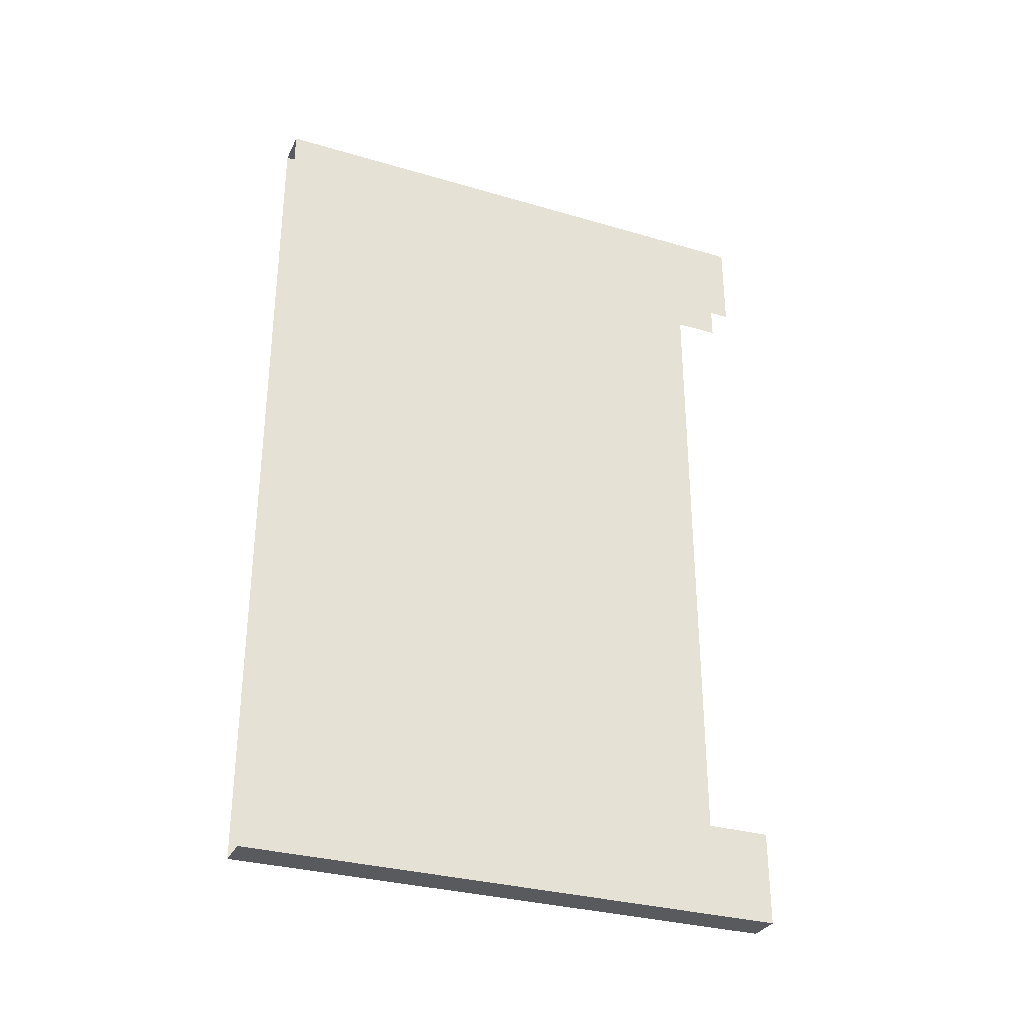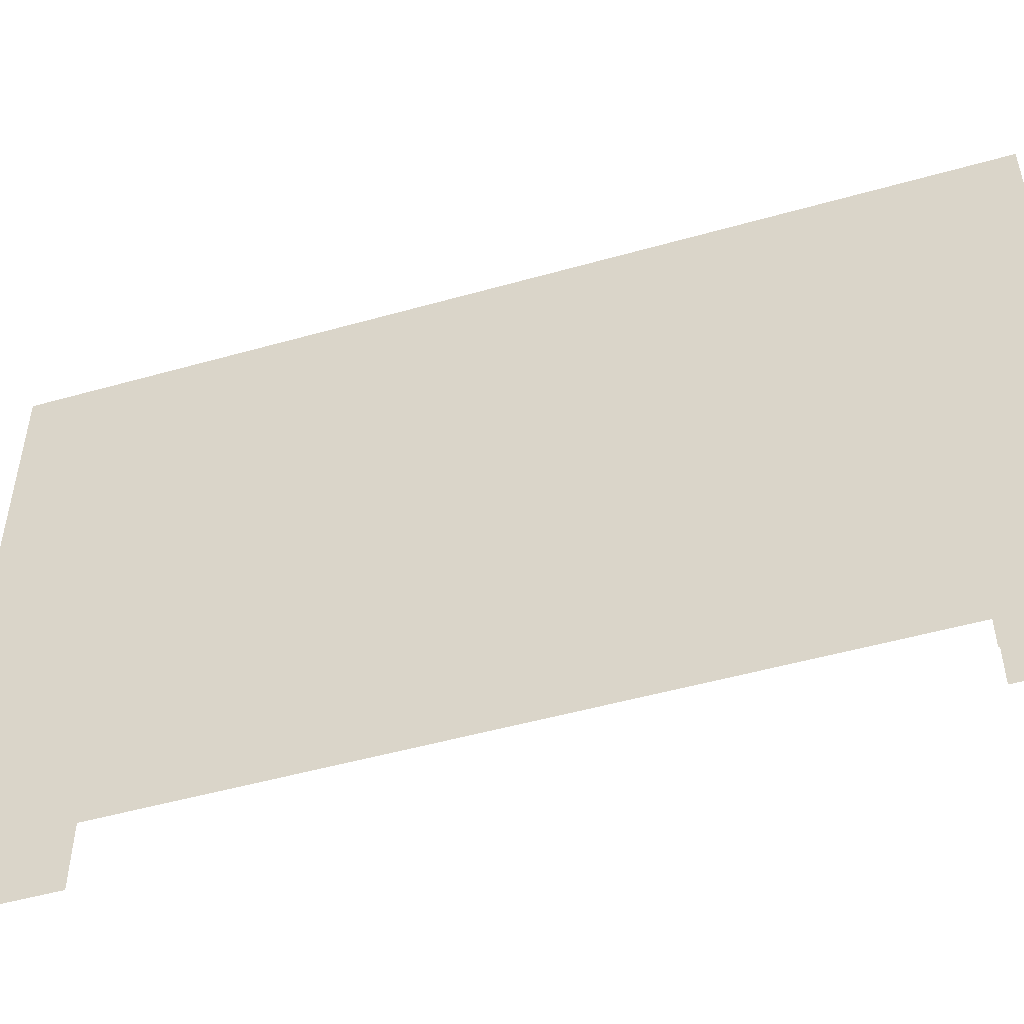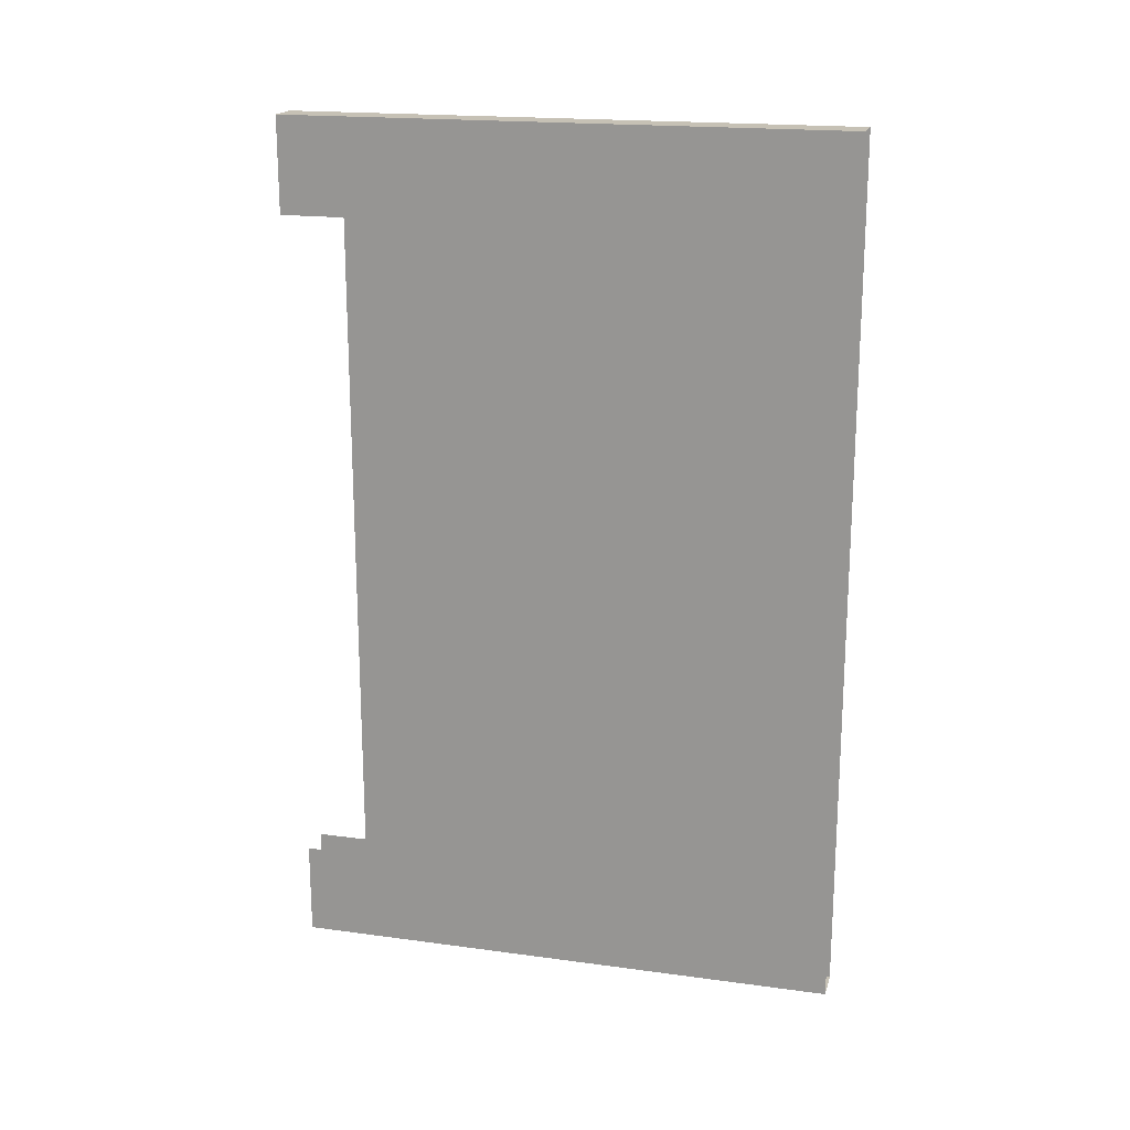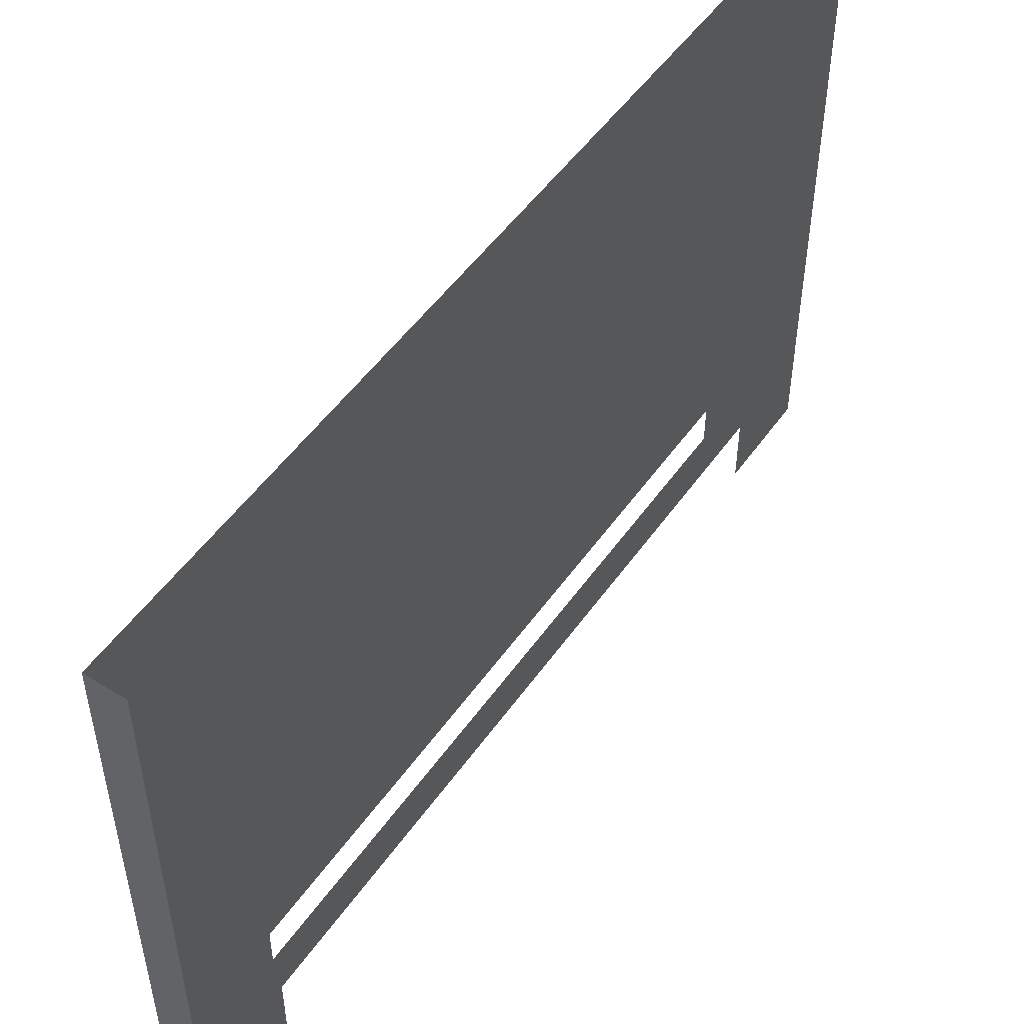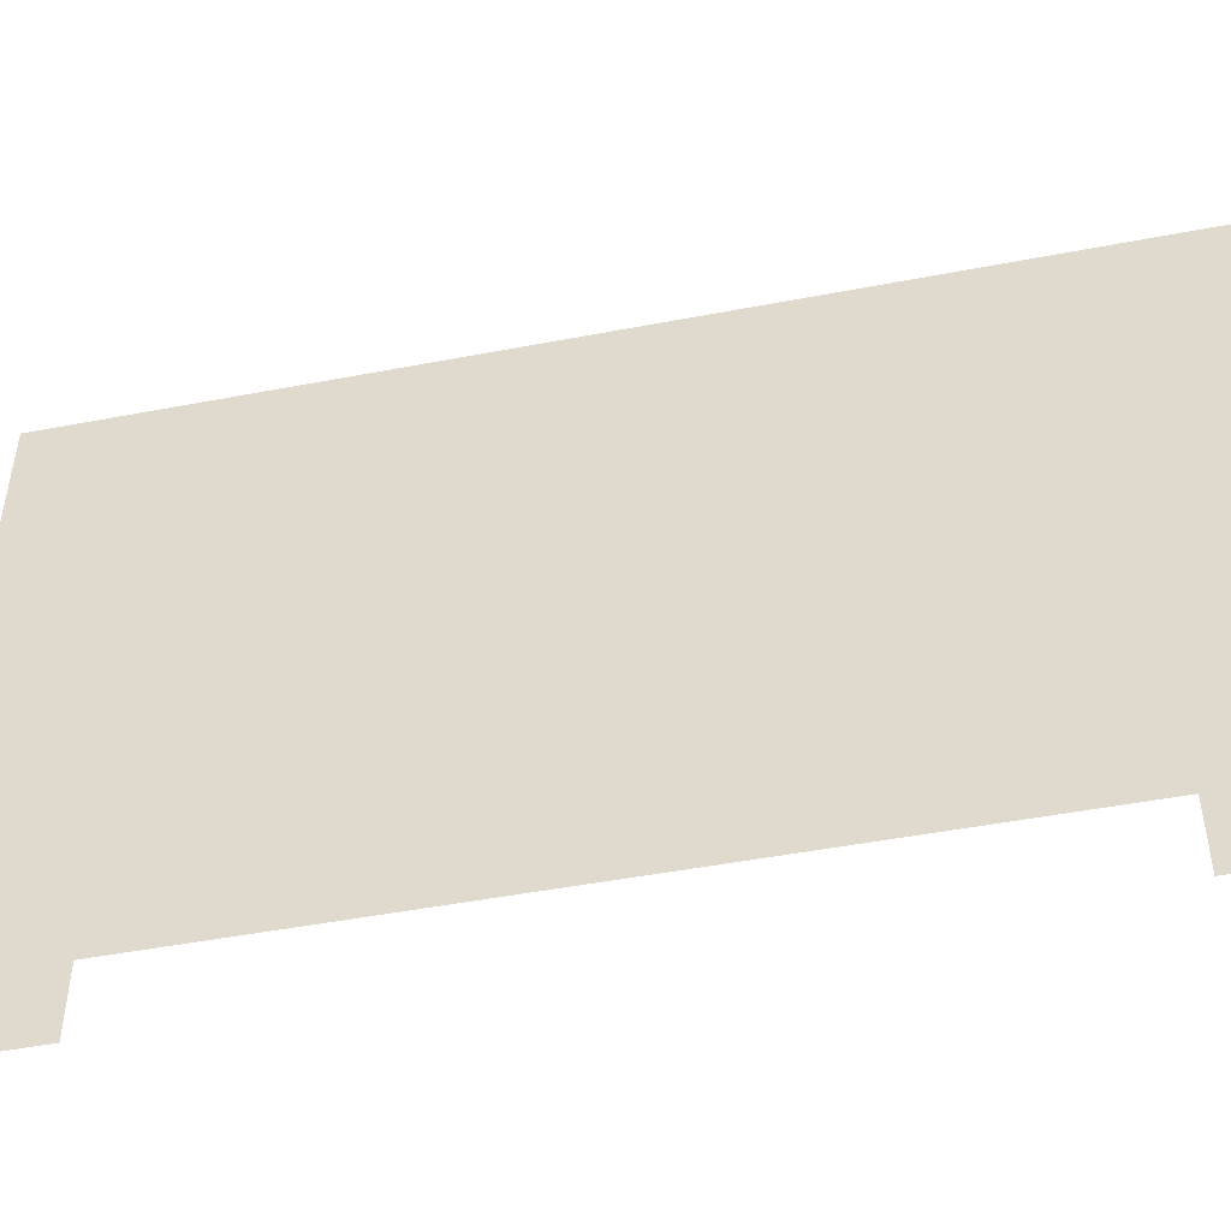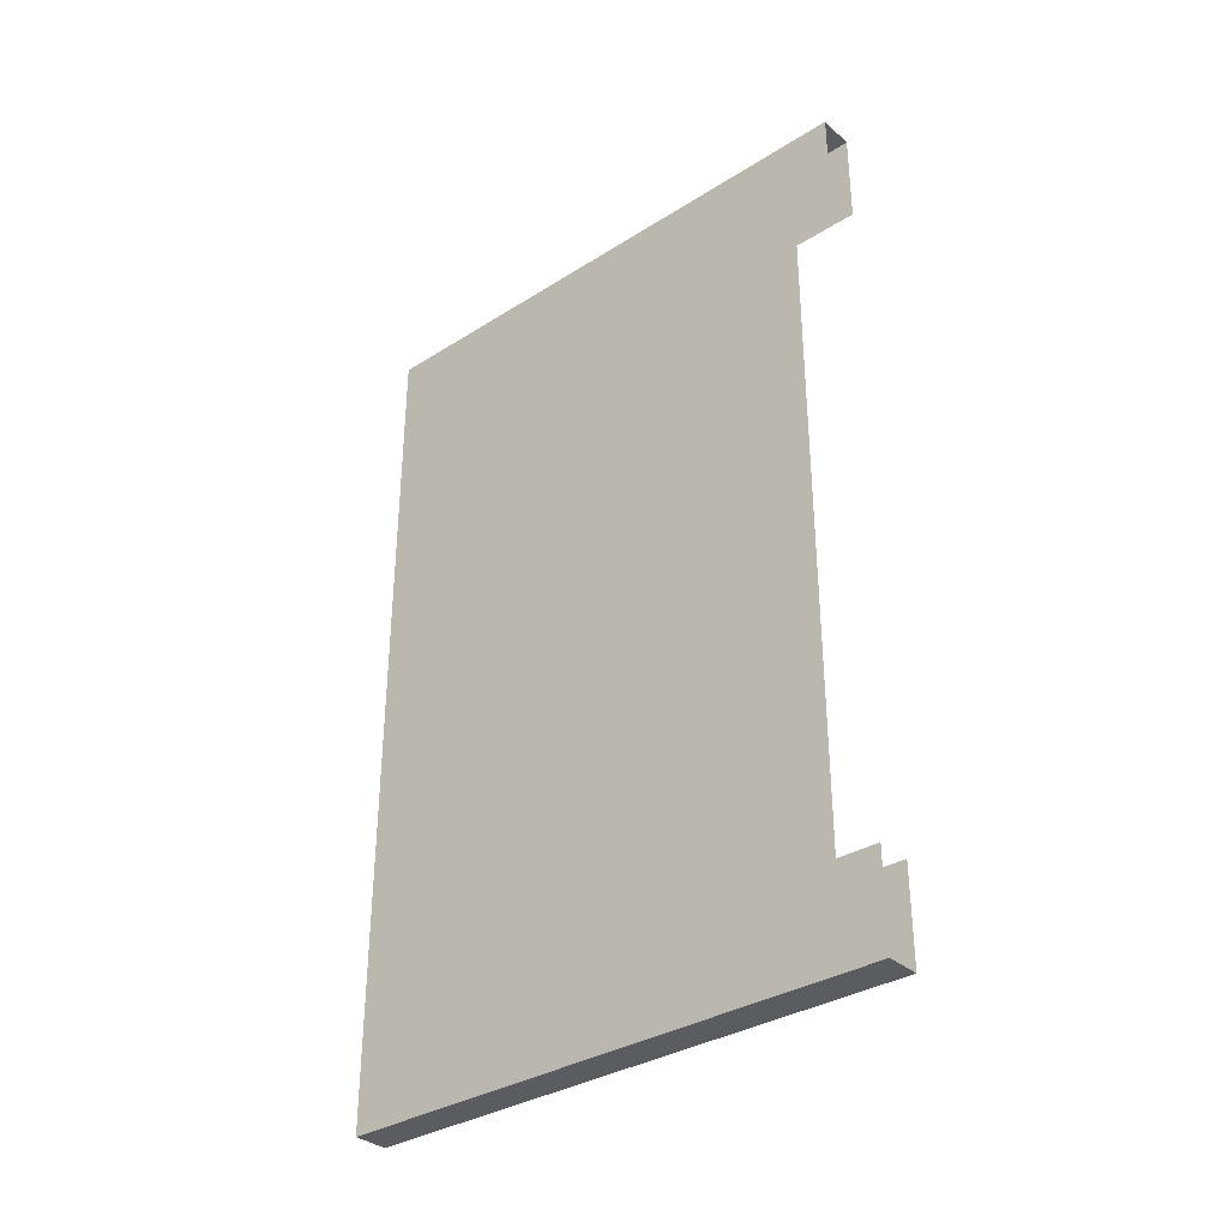
<metadata>
{"format":"obj","ext":"obj","renderer":"f3d","projection":"perspective","resolution":1024,"background":"white","views":[{"elev":-31.5,"azim":-112.6,"up":"+Z"},{"elev":-50.2,"azim":-72.7,"up":"+Y"},{"elev":18.7,"azim":104.5,"up":"+Z"},{"elev":51.0,"azim":-146.0,"up":"+Y"},{"elev":-48.3,"azim":-77.9,"up":"+Y"},{"elev":-34.0,"azim":-49.5,"up":"+Z"}]}
</metadata>
<code>
g default
v 171.9 376.9 -300.4
v 196.3 376.9 -300.4
v 171.9 -9.874 -300.4
v 196.3 -9.874 -300.4
v 171.9 376.9 0
v 196.3 376.9 0
v 171.9 -9.874 -234.5
v 196.3 -9.874 -234.5
v 196.3 376.9 -238.1
v 171.9 376.9 -238.1
v 171.9 35.21 0
v 171.9 35.21 -234.5
v 171.9 35.21 -300.4
v 196.3 35.21 -300.4
v 196.3 35.21 -234.5
v 196.3 35.21 0
v 171.9 -9.874 -267.3
v 196.3 -9.874 -267.3
v 196.3 35.21 -267.3
v 196.3 376.9 -267.3
v 171.9 376.9 -267.3
v 171.9 35.21 -267.3
v 171.9 335.5 -1e-06
v 171.9 335.5 -238.1
v 171.9 335.5 -267.3
v 171.9 335.5 -300.4
v 196.3 335.5 -300.4
v 196.3 335.5 -267.3
v 196.3 335.5 -238.1
v 196.3 335.5 -1e-06
v 171.9 69.65 0
v 196.3 69.65 -238.1
v 196.3 69.65 -267.3
v 171.9 69.65 -238.1
v 171.9 69.65 -267.3
v 171.9 69.65 -300.4
v 196.3 69.65 -300.4
v 196.3 69.65 0
v 171.9 376.9 300.4
v 196.3 376.9 300.4
v 171.9 -9.874 300.4
v 196.3 -9.874 300.4
v 171.9 376.9 0
v 196.3 376.9 0
v 171.9 -9.874 234.5
v 196.3 -9.874 234.5
v 196.3 376.9 238.1
v 171.9 376.9 238.1
v 171.9 35.21 -0
v 171.9 35.21 234.5
v 171.9 35.21 300.4
v 196.3 35.21 300.4
v 196.3 35.21 234.5
v 196.3 35.21 -0
v 171.9 -9.874 267.3
v 196.3 -9.874 267.3
v 196.3 35.21 267.3
v 196.3 376.9 267.3
v 171.9 376.9 267.3
v 171.9 35.21 267.3
v 171.9 335.5 1e-06
v 171.9 335.5 238.1
v 171.9 335.5 267.3
v 171.9 335.5 300.4
v 196.3 335.5 300.4
v 196.3 335.5 267.3
v 196.3 335.5 238.1
v 196.3 335.5 1e-06
v 171.9 69.65 -0
v 196.3 69.65 238.1
v 196.3 69.65 267.3
v 171.9 69.65 238.1
v 171.9 69.65 267.3
v 171.9 69.65 300.4
v 196.3 69.65 300.4
v 196.3 69.65 -0
f 13 14 3
f 3 14 4
f 18 19 8
f 8 19 15
f 22 17 12
f 12 17 7
f 25 35 24
f 24 35 34
f 26 27 36
f 36 27 37
f 28 29 33
f 33 29 32
f 29 30 32
f 32 30 38
f 14 19 4
f 4 19 18
f 27 28 37
f 37 28 33
f 13 22 36
f 36 22 35
f 3 17 13
f 13 17 22
f 10 24 5
f 5 24 23
f 10 21 24
f 24 21 25
f 26 25 1
f 1 25 21
f 1 2 26
f 26 2 27
f 20 28 2
f 2 28 27
f 9 29 20
f 20 29 28
f 6 30 9
f 9 30 29
f 34 12 31
f 31 12 11
f 35 22 34
f 34 22 12
f 36 37 13
f 13 37 14
f 33 32 19
f 19 32 15
f 32 38 15
f 15 38 16
f 37 33 14
f 14 33 19
f 36 35 26
f 26 35 25
f 51 41 52
f 41 42 52
f 56 46 57
f 46 53 57
f 60 50 55
f 50 45 55
f 63 62 73
f 62 72 73
f 64 74 65
f 74 75 65
f 66 71 67
f 71 70 67
f 67 70 68
f 70 76 68
f 52 42 57
f 42 56 57
f 65 75 66
f 75 71 66
f 51 74 60
f 74 73 60
f 41 51 55
f 51 60 55
f 48 43 62
f 43 61 62
f 48 62 59
f 62 63 59
f 64 39 63
f 39 59 63
f 39 64 40
f 64 65 40
f 58 40 66
f 40 65 66
f 47 58 67
f 58 66 67
f 44 47 68
f 47 67 68
f 72 69 50
f 69 49 50
f 73 72 60
f 72 50 60
f 74 51 75
f 51 52 75
f 71 57 70
f 57 53 70
f 70 53 76
f 53 54 76
f 75 52 71
f 52 57 71
f 74 64 73
f 64 63 73

</code>
